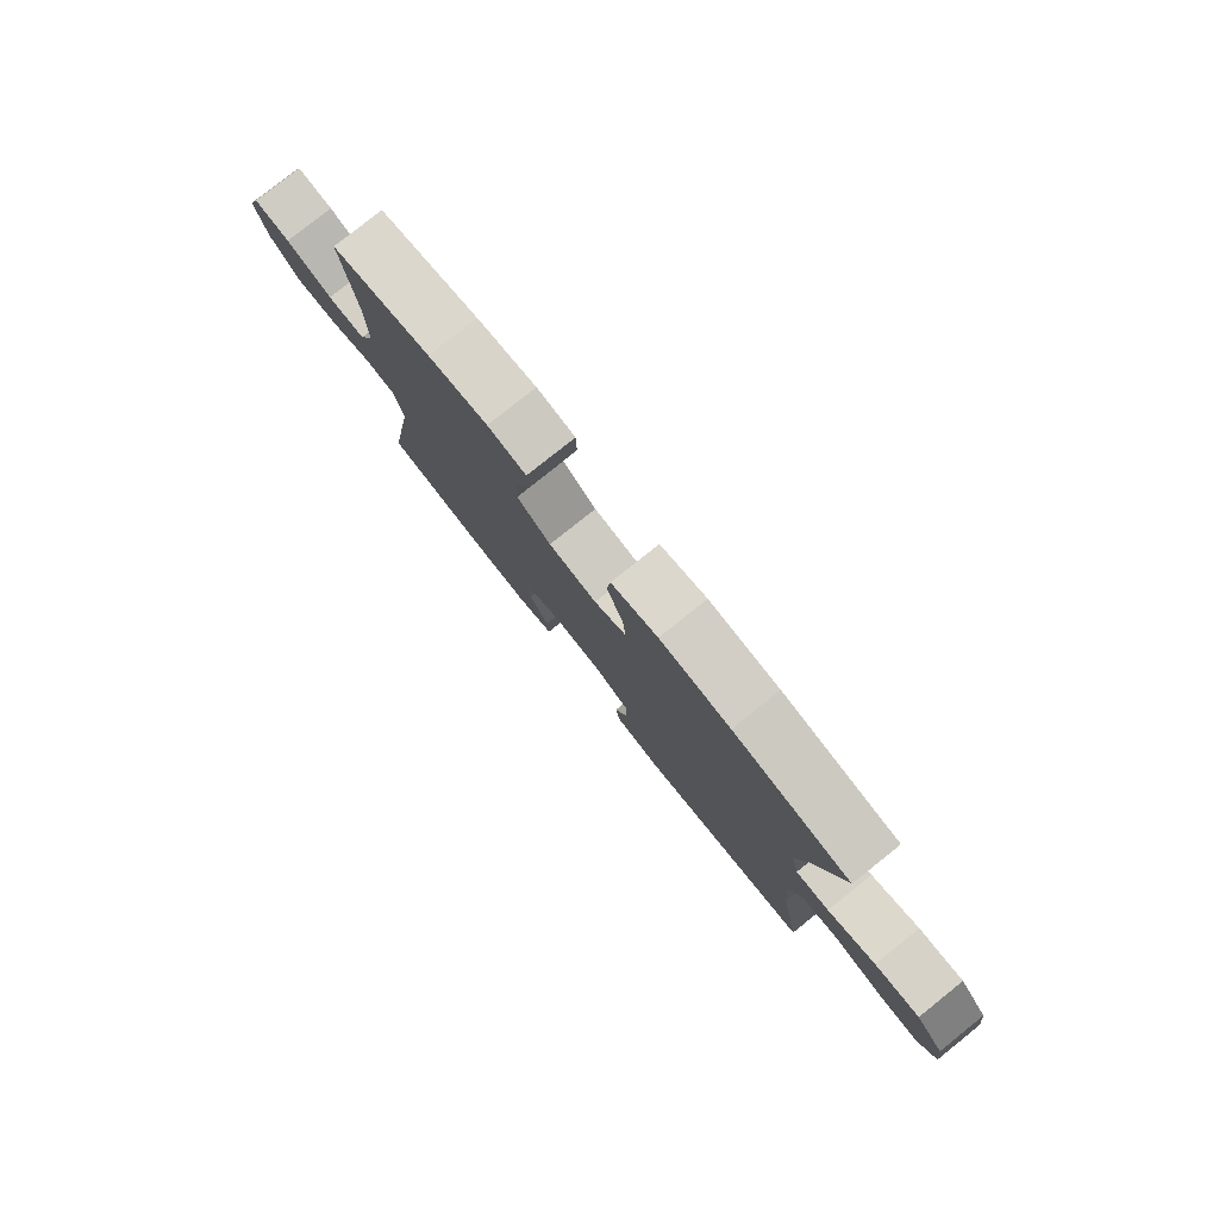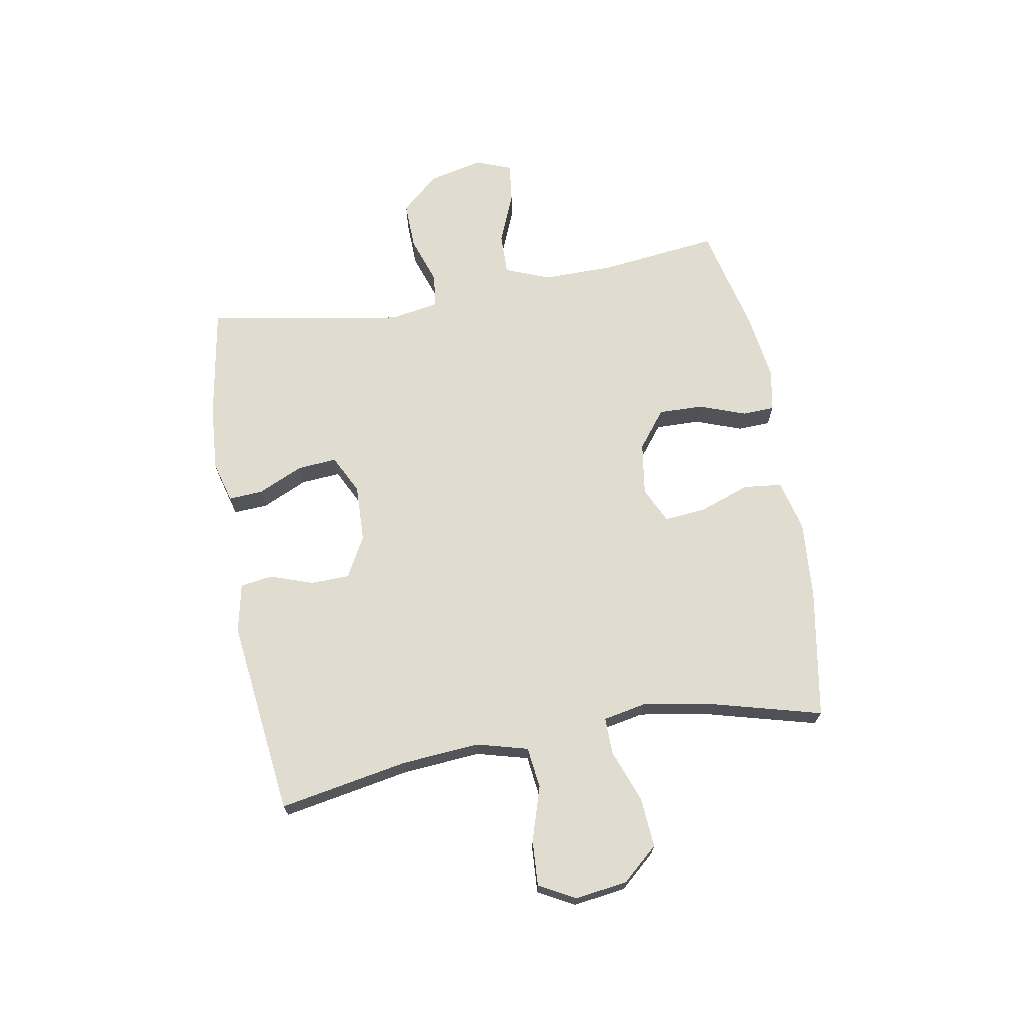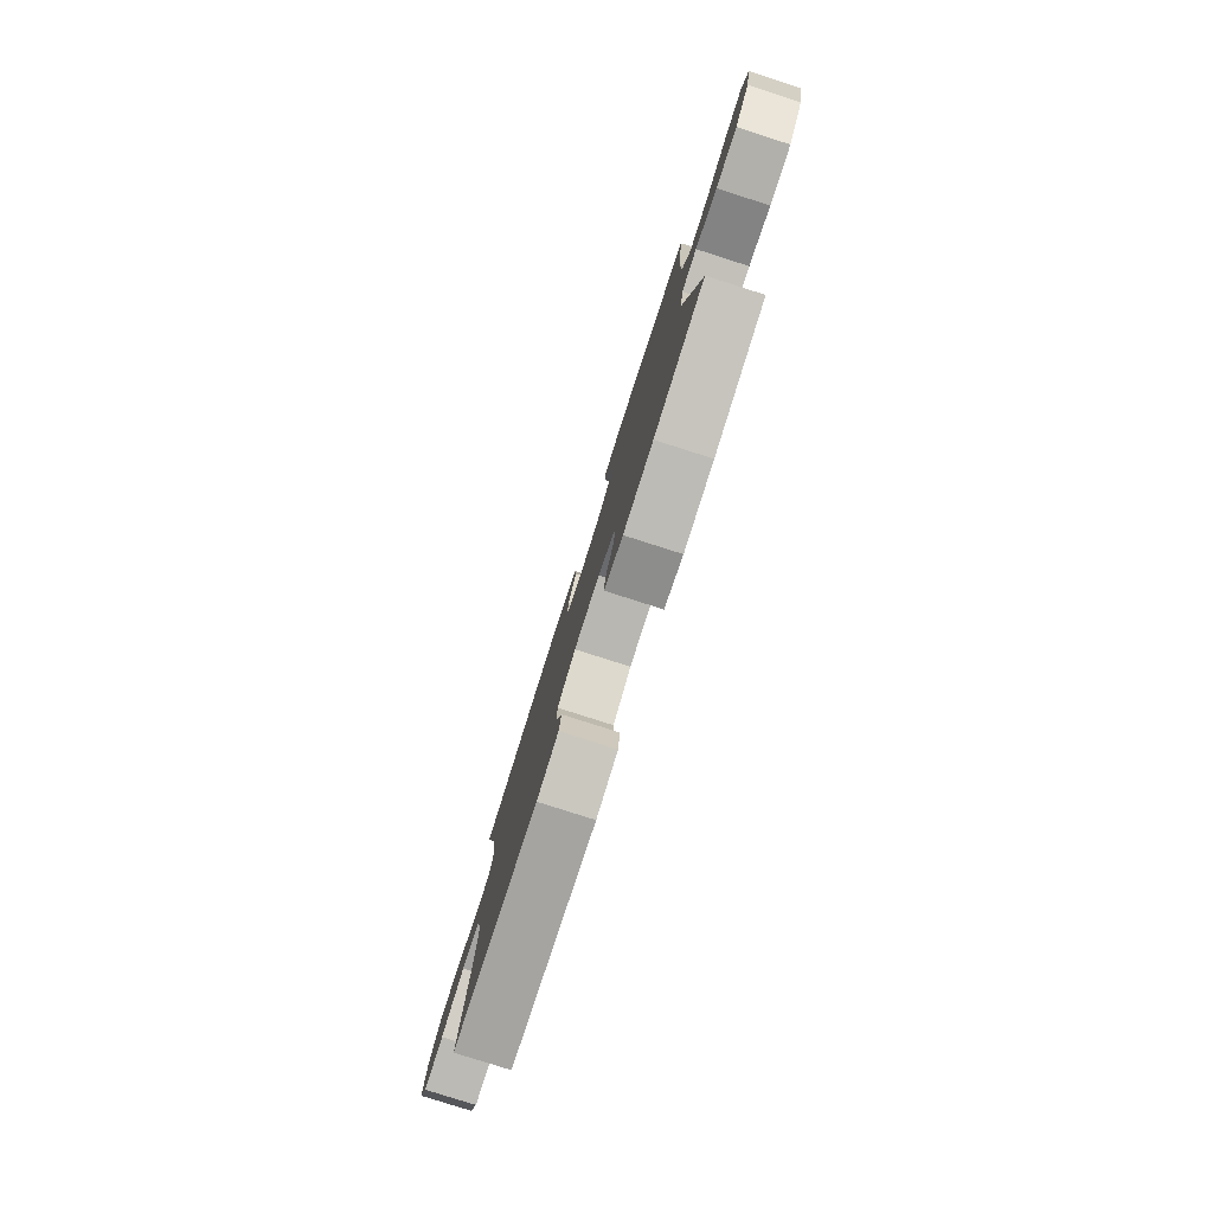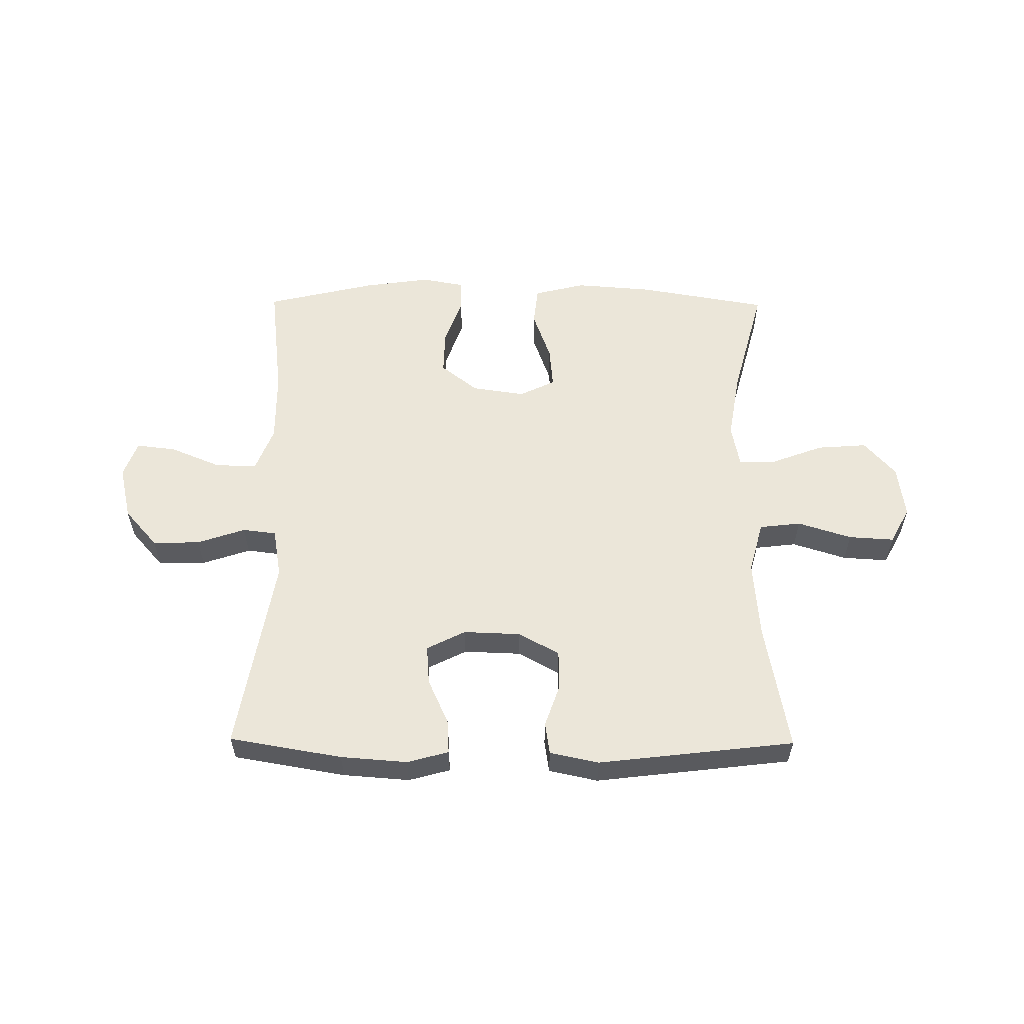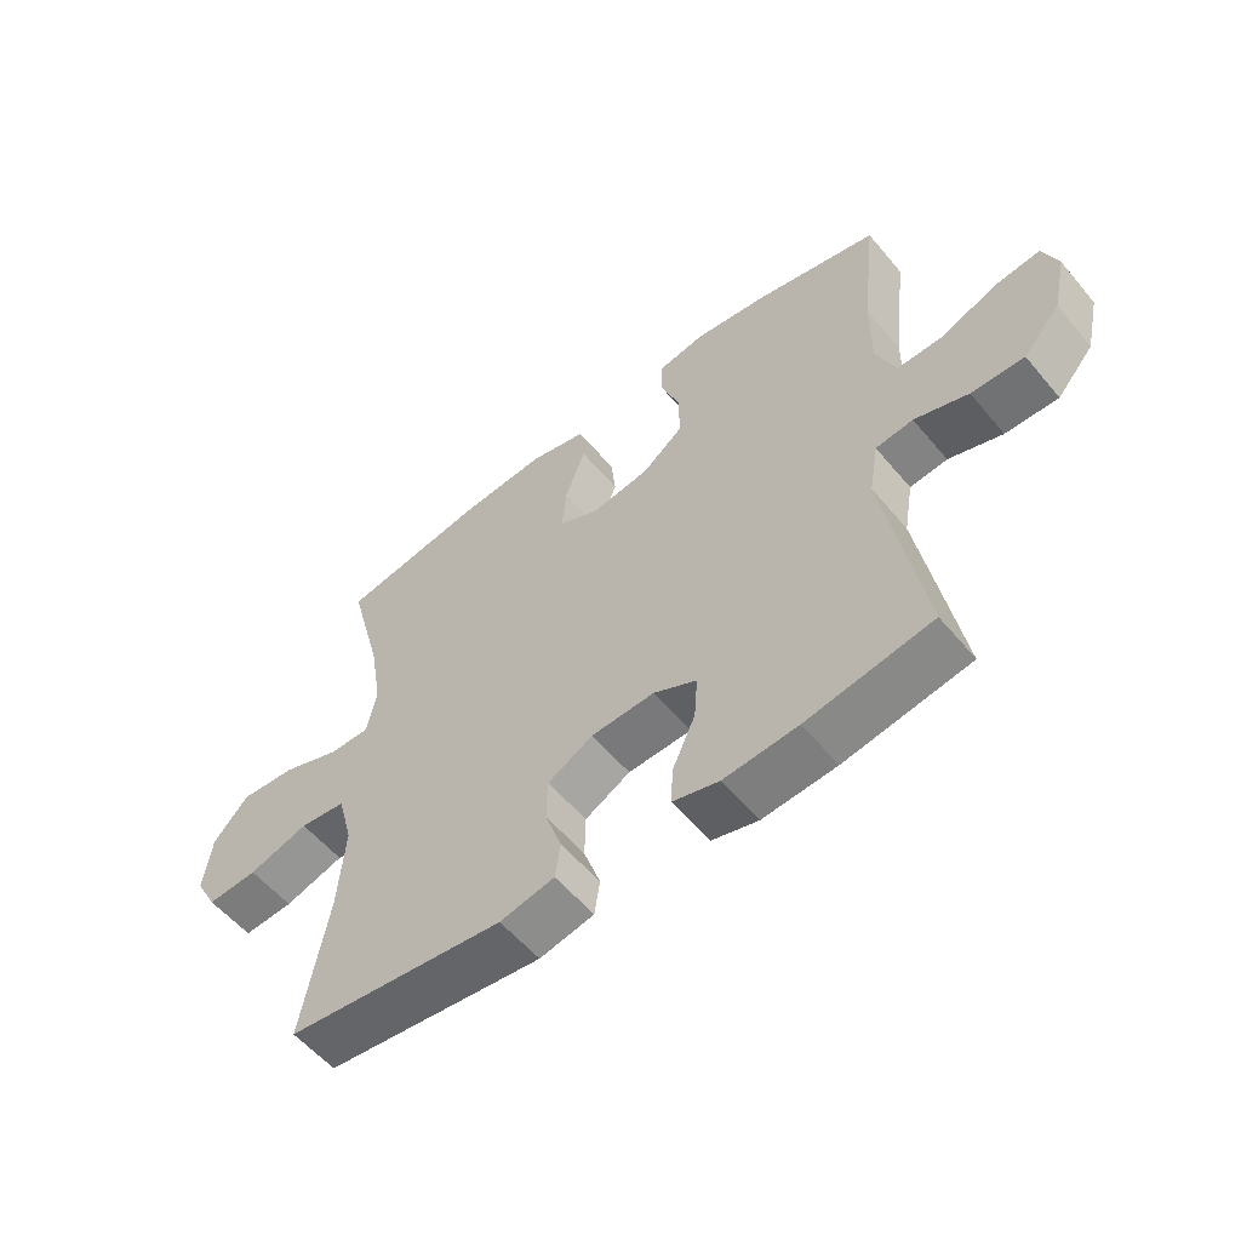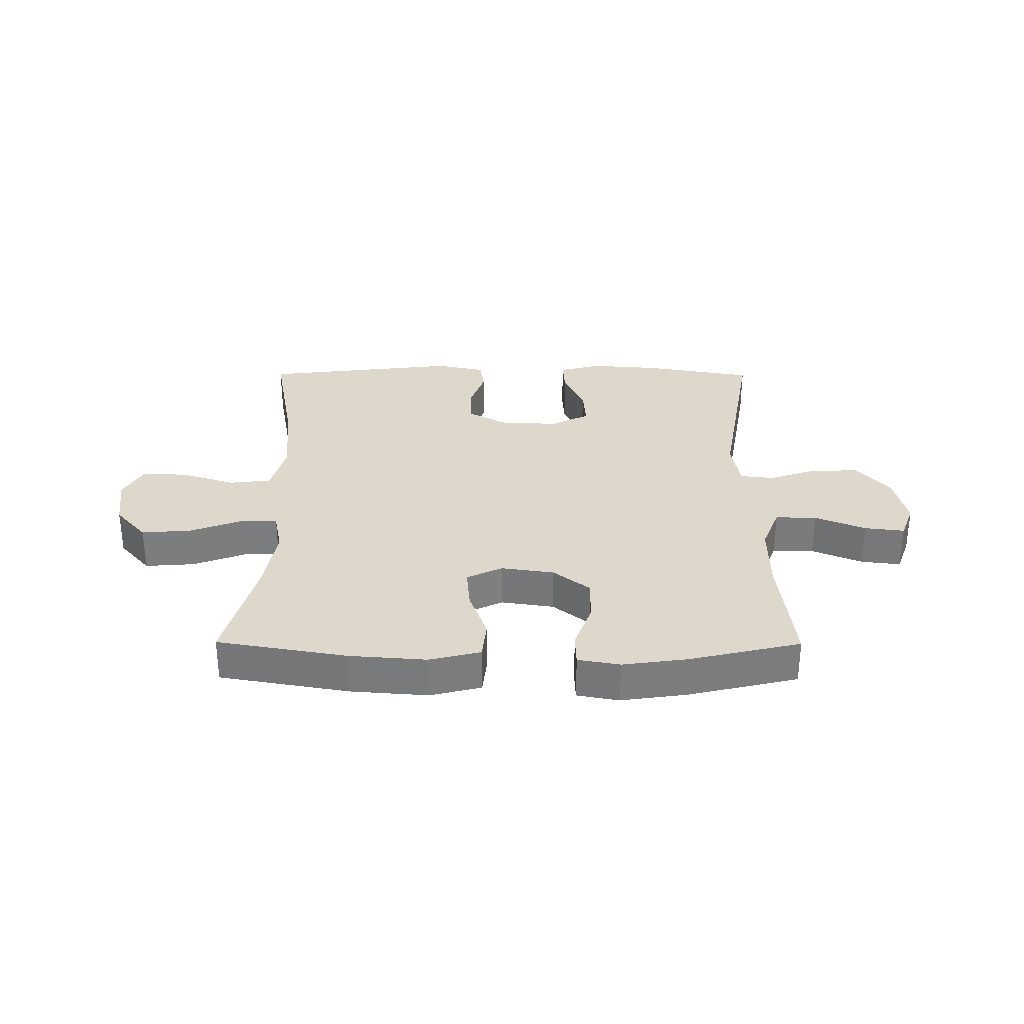
<metadata>
{"format":"obj","ext":"obj","renderer":"f3d","projection":"perspective","resolution":1024,"background":"white","views":[{"elev":79.7,"azim":-128.6,"up":"+Z"},{"elev":69.4,"azim":-100.0,"up":"+Y"},{"elev":-79.9,"azim":72.3,"up":"+Z"},{"elev":57.0,"azim":-179.5,"up":"+Y"},{"elev":-56.4,"azim":39.3,"up":"+Z"},{"elev":31.4,"azim":0.3,"up":"+Y"}]}
</metadata>
<code>
o path3664
v 0.3021 0.0375 0.5372
v 0.1862 0.0375 0.5537
v 0.1115 0.0375 0.5401
v 0.1096 0.0375 0.4828
v 0.1393 0.0375 0.4012
v 0.1413 0.0375 0.3227
v 0.07585 0.0375 0.2717
v -0.01765 0.0375 0.258
v -0.0803 0.0375 0.2882
v -0.07373 0.0375 0.3618
v -0.04185 0.0375 0.4504
v -0.04915 0.0375 0.5188
v -0.1398 0.0375 0.5413
v -0.2769 0.0375 0.5308
v -0.5052 0.0375 0.4916
v -0.4516 0.0375 0.291
v -0.4318 0.0375 0.172
v -0.4466 0.0375 0.09652
v -0.5117 0.0375 0.09749
v -0.6045 0.0375 0.1321
v -0.6923 0.0375 0.1387
v -0.7475 0.0375 0.07588
v -0.7602 0.0375 -0.01704
v -0.7256 0.0375 -0.08052
v -0.6456 0.0375 -0.0756
v -0.5503 0.0375 -0.04557
v -0.4771 0.0375 -0.05427
v -0.4529 0.0375 -0.1455
v -0.4638 0.0375 -0.2824
v -0.5052 0.0375 -0.5101
v -0.1588 0.0375 -0.5511
v -0.07229 0.0375 -0.5328
v -0.06381 0.0375 -0.4763
v -0.0901 0.0375 -0.4005
v -0.08838 0.0375 -0.3318
v -0.01661 0.0375 -0.2925
v 0.08423 0.0375 -0.2889
v 0.1524 0.0375 -0.3233
v 0.1471 0.0375 -0.3925
v 0.1109 0.0375 -0.4723
v 0.1073 0.0375 -0.5329
v 0.1804 0.0375 -0.5531
v 0.2979 0.0375 -0.5442
v 0.4967 0.0375 -0.5101
v 0.4366 0.0375 -0.1628
v 0.4514 0.0375 -0.07656
v 0.5106 0.0375 -0.06934
v 0.5954 0.0375 -0.09803
v 0.679 0.0375 -0.1
v 0.7375 0.0375 -0.03335
v 0.7592 0.0375 0.06197
v 0.7354 0.0375 0.1253
v 0.665 0.0375 0.1168
v 0.5756 0.0375 0.07987
v 0.5024 0.0375 0.07857
v 0.4715 0.0375 0.1573
v 0.4722 0.0375 0.2818
v 0.4967 0.0375 0.4916
v 0.3021 -0.0375 0.5372
v 0.1862 -0.0375 0.5537
v 0.1115 -0.0375 0.5401
v 0.1096 -0.0375 0.4828
v 0.1393 -0.0375 0.4012
v 0.1413 -0.0375 0.3227
v 0.07585 -0.0375 0.2717
v -0.01765 -0.0375 0.258
v -0.0803 -0.0375 0.2882
v -0.07373 -0.0375 0.3618
v -0.04185 -0.0375 0.4504
v -0.04915 -0.0375 0.5188
v -0.1398 -0.0375 0.5413
v -0.2769 -0.0375 0.5308
v -0.5052 -0.0375 0.4916
v -0.4516 -0.0375 0.291
v -0.4318 -0.0375 0.172
v -0.4466 -0.0375 0.09652
v -0.5117 -0.0375 0.09749
v -0.6045 -0.0375 0.1321
v -0.6923 -0.0375 0.1387
v -0.7475 -0.0375 0.07588
v -0.7602 -0.0375 -0.01704
v -0.7256 -0.0375 -0.08052
v -0.6456 -0.0375 -0.0756
v -0.5503 -0.0375 -0.04557
v -0.4771 -0.0375 -0.05427
v -0.4529 -0.0375 -0.1455
v -0.4638 -0.0375 -0.2824
v -0.5052 -0.0375 -0.5101
v -0.1588 -0.0375 -0.5511
v -0.07229 -0.0375 -0.5328
v -0.06381 -0.0375 -0.4763
v -0.0901 -0.0375 -0.4005
v -0.08838 -0.0375 -0.3318
v -0.01661 -0.0375 -0.2925
v 0.08423 -0.0375 -0.2889
v 0.1524 -0.0375 -0.3233
v 0.1471 -0.0375 -0.3925
v 0.1109 -0.0375 -0.4723
v 0.1073 -0.0375 -0.5329
v 0.1804 -0.0375 -0.5531
v 0.2979 -0.0375 -0.5442
v 0.4967 -0.0375 -0.5101
v 0.4366 -0.0375 -0.1628
v 0.4514 -0.0375 -0.07656
v 0.5106 -0.0375 -0.06934
v 0.5954 -0.0375 -0.09803
v 0.679 -0.0375 -0.1
v 0.7375 -0.0375 -0.03335
v 0.7592 -0.0375 0.06197
v 0.7354 -0.0375 0.1253
v 0.665 -0.0375 0.1168
v 0.5756 -0.0375 0.07987
v 0.5024 -0.0375 0.07857
v 0.4715 -0.0375 0.1573
v 0.4722 -0.0375 0.2818
v 0.4967 -0.0375 0.4916
v 0.3021 0.0375 0.5372
v 0.1862 0.0375 0.5537
v 0.1115 0.0375 0.5401
v 0.1115 0.0375 0.5401
v -0.04915 0.0375 0.5188
v -0.04915 0.0375 0.5188
v -0.1398 0.0375 0.5413
v -0.2769 0.0375 0.5308
v 0.1096 0.0375 0.4828
v -0.04185 0.0375 0.4504
v 0.4967 0.0375 0.4916
v 0.4967 0.0375 0.4916
v -0.5052 0.0375 0.4916
v -0.5052 0.0375 0.4916
v 0.1393 0.0375 0.4012
v -0.07373 0.0375 0.3618
v -0.4516 0.0375 0.291
v 0.1413 0.0375 0.3227
v 0.4722 0.0375 0.2818
v -0.0803 0.0375 0.2882
v -0.0803 0.0375 0.2882
v 0.07585 0.0375 0.2717
v -0.4318 0.0375 0.172
v -0.01765 0.0375 0.258
v 0.4715 0.0375 0.1573
v -0.4466 0.0375 0.09652
v -0.4466 0.0375 0.09652
v 0.5024 0.0375 0.07857
v 0.5024 0.0375 0.07857
v -0.6045 0.0375 0.1321
v -0.6923 0.0375 0.1387
v -0.7475 0.0375 0.07588
v -0.5117 0.0375 0.09749
v 0.7592 0.0375 0.06197
v 0.7354 0.0375 0.1253
v 0.7354 0.0375 0.1253
v 0.665 0.0375 0.1168
v 0.5756 0.0375 0.07987
v -0.7602 0.0375 -0.01704
v 0.7375 0.0375 -0.03335
v -0.7256 0.0375 -0.08052
v -0.7256 0.0375 -0.08052
v 0.679 0.0375 -0.1
v -0.5503 0.0375 -0.04557
v -0.4771 0.0375 -0.05427
v -0.4771 0.0375 -0.05427
v -0.6456 0.0375 -0.0756
v -0.4529 0.0375 -0.1455
v 0.5954 0.0375 -0.09803
v 0.5106 0.0375 -0.06934
v 0.4514 0.0375 -0.07656
v 0.4514 0.0375 -0.07656
v 0.4366 0.0375 -0.1628
v -0.4638 0.0375 -0.2824
v -0.01661 0.0375 -0.2925
v 0.08423 0.0375 -0.2889
v 0.1524 0.0375 -0.3233
v 0.1524 0.0375 -0.3233
v -0.08838 0.0375 -0.3318
v 0.1471 0.0375 -0.3925
v -0.0901 0.0375 -0.4005
v 0.1109 0.0375 -0.4723
v -0.06381 0.0375 -0.4763
v 0.4967 0.0375 -0.5101
v 0.4967 0.0375 -0.5101
v 0.1073 0.0375 -0.5329
v 0.1073 0.0375 -0.5329
v -0.07229 0.0375 -0.5328
v -0.07229 0.0375 -0.5328
v -0.5052 0.0375 -0.5101
v -0.5052 0.0375 -0.5101
v 0.2979 0.0375 -0.5442
v -0.1588 0.0375 -0.5511
v 0.1804 0.0375 -0.5531
v 0.3021 -0.0375 0.5372
v 0.1862 -0.0375 0.5537
v 0.1115 -0.0375 0.5401
v 0.1115 -0.0375 0.5401
v -0.04915 -0.0375 0.5188
v -0.04915 -0.0375 0.5188
v -0.1398 -0.0375 0.5413
v -0.2769 -0.0375 0.5308
v 0.1096 -0.0375 0.4828
v -0.04185 -0.0375 0.4504
v 0.4967 -0.0375 0.4916
v 0.4967 -0.0375 0.4916
v -0.5052 -0.0375 0.4916
v -0.5052 -0.0375 0.4916
v 0.1393 -0.0375 0.4012
v -0.07373 -0.0375 0.3618
v -0.4516 -0.0375 0.291
v 0.1413 -0.0375 0.3227
v 0.4722 -0.0375 0.2818
v -0.0803 -0.0375 0.2882
v -0.0803 -0.0375 0.2882
v 0.07585 -0.0375 0.2717
v -0.4318 -0.0375 0.172
v -0.01765 -0.0375 0.258
v 0.4715 -0.0375 0.1573
v -0.4466 -0.0375 0.09652
v -0.4466 -0.0375 0.09652
v 0.5024 -0.0375 0.07857
v 0.5024 -0.0375 0.07857
v -0.6045 -0.0375 0.1321
v -0.6923 -0.0375 0.1387
v -0.7475 -0.0375 0.07588
v -0.5117 -0.0375 0.09749
v 0.7592 -0.0375 0.06197
v 0.7354 -0.0375 0.1253
v 0.7354 -0.0375 0.1253
v 0.665 -0.0375 0.1168
v 0.5756 -0.0375 0.07987
v -0.7602 -0.0375 -0.01704
v 0.7375 -0.0375 -0.03335
v -0.7256 -0.0375 -0.08052
v -0.7256 -0.0375 -0.08052
v 0.679 -0.0375 -0.1
v -0.5503 -0.0375 -0.04557
v -0.4771 -0.0375 -0.05427
v -0.4771 -0.0375 -0.05427
v -0.6456 -0.0375 -0.0756
v -0.4529 -0.0375 -0.1455
v 0.5954 -0.0375 -0.09803
v 0.5106 -0.0375 -0.06934
v 0.4514 -0.0375 -0.07656
v 0.4514 -0.0375 -0.07656
v 0.4366 -0.0375 -0.1628
v -0.4638 -0.0375 -0.2824
v -0.01661 -0.0375 -0.2925
v 0.08423 -0.0375 -0.2889
v 0.1524 -0.0375 -0.3233
v 0.1524 -0.0375 -0.3233
v -0.08838 -0.0375 -0.3318
v 0.1471 -0.0375 -0.3925
v -0.0901 -0.0375 -0.4005
v 0.1109 -0.0375 -0.4723
v -0.06381 -0.0375 -0.4763
v 0.4967 -0.0375 -0.5101
v 0.4967 -0.0375 -0.5101
v 0.1073 -0.0375 -0.5329
v 0.1073 -0.0375 -0.5329
v -0.07229 -0.0375 -0.5328
v -0.07229 -0.0375 -0.5328
v -0.5052 -0.0375 -0.5101
v -0.5052 -0.0375 -0.5101
v 0.2979 -0.0375 -0.5442
v -0.1588 -0.0375 -0.5511
v 0.1804 -0.0375 -0.5531
f 209 208 215
f 239 228 240
f 240 218 241
f 241 215 212
f 198 210 206
f 216 214 210
f 191 208 209
f 224 227 230
f 249 244 251
f 207 198 203
f 254 243 262
f 228 230 227
f 245 238 249
f 263 244 260
f 192 205 191
f 238 216 235
f 251 244 263
f 198 206 197
f 205 192 199
f 244 249 238
f 215 208 212
f 220 234 223
f 222 220 221
f 235 223 234
f 197 200 195
f 237 229 231
f 218 215 241
f 228 218 240
f 223 235 216
f 206 200 197
f 213 210 207
f 216 210 213
f 222 237 220
f 241 212 246
f 225 227 224
f 247 250 262
f 222 229 237
f 246 214 245
f 208 191 205
f 207 210 198
f 243 246 247
f 243 247 262
f 264 250 252
f 239 230 228
f 253 263 258
f 262 250 264
f 234 220 237
f 212 214 246
f 264 252 256
f 251 263 253
f 193 199 192
f 233 230 239
f 238 245 216
f 214 216 245
f 241 246 243
f 191 209 201
f 1 2 60 59
f 2 120 194 60
f 122 13 71 196
f 13 14 72 71
f 3 4 62 61
f 11 12 70 69
f 128 1 59 202
f 14 130 204 72
f 4 5 63 62
f 10 11 69 68
f 15 16 74 73
f 5 6 64 63
f 57 58 116 115
f 137 10 68 211
f 6 7 65 64
f 16 17 75 74
f 8 9 67 66
f 56 57 115 114
f 7 8 66 65
f 17 143 217 75
f 145 56 114 219
f 20 21 79 78
f 21 22 80 79
f 19 20 78 77
f 51 152 226 109
f 52 53 111 110
f 53 54 112 111
f 18 19 77 76
f 54 55 113 112
f 22 23 81 80
f 50 51 109 108
f 23 158 232 81
f 49 50 108 107
f 26 162 236 84
f 25 26 84 83
f 24 25 83 82
f 27 28 86 85
f 48 49 107 106
f 47 48 106 105
f 168 47 105 242
f 45 46 104 103
f 28 29 87 86
f 36 37 95 94
f 37 174 248 95
f 35 36 94 93
f 38 39 97 96
f 34 35 93 92
f 39 40 98 97
f 33 34 92 91
f 181 45 103 255
f 40 183 257 98
f 185 33 91 259
f 29 187 261 87
f 43 44 102 101
f 31 32 90 89
f 30 31 89 88
f 42 43 101 100
f 41 42 100 99
f 135 141 134
f 165 166 154
f 166 167 144
f 167 138 141
f 124 132 136
f 142 136 140
f 117 135 134
f 150 156 153
f 175 177 170
f 133 129 124
f 180 188 169
f 154 153 156
f 171 175 164
f 189 186 170
f 118 117 131
f 164 161 142
f 177 189 170
f 124 123 132
f 131 125 118
f 170 164 175
f 141 138 134
f 146 149 160
f 148 147 146
f 161 160 149
f 123 121 126
f 163 157 155
f 144 167 141
f 154 166 144
f 149 142 161
f 132 123 126
f 139 133 136
f 142 139 136
f 148 146 163
f 167 172 138
f 151 150 153
f 173 188 176
f 148 163 155
f 172 171 140
f 134 131 117
f 133 124 136
f 169 173 172
f 169 188 173
f 190 178 176
f 165 154 156
f 179 184 189
f 188 190 176
f 160 163 146
f 138 172 140
f 190 182 178
f 177 179 189
f 119 118 125
f 159 165 156
f 164 142 171
f 140 171 142
f 167 169 172
f 117 127 135

</code>
